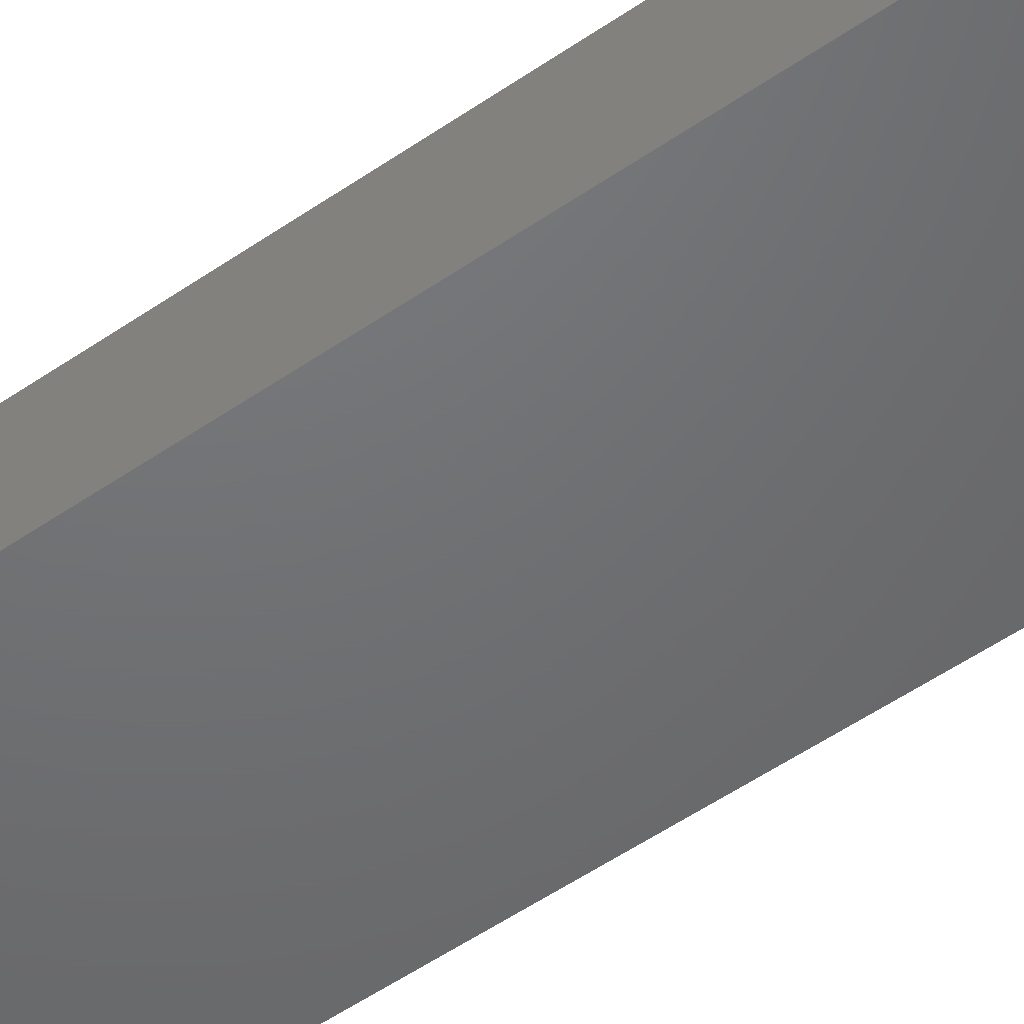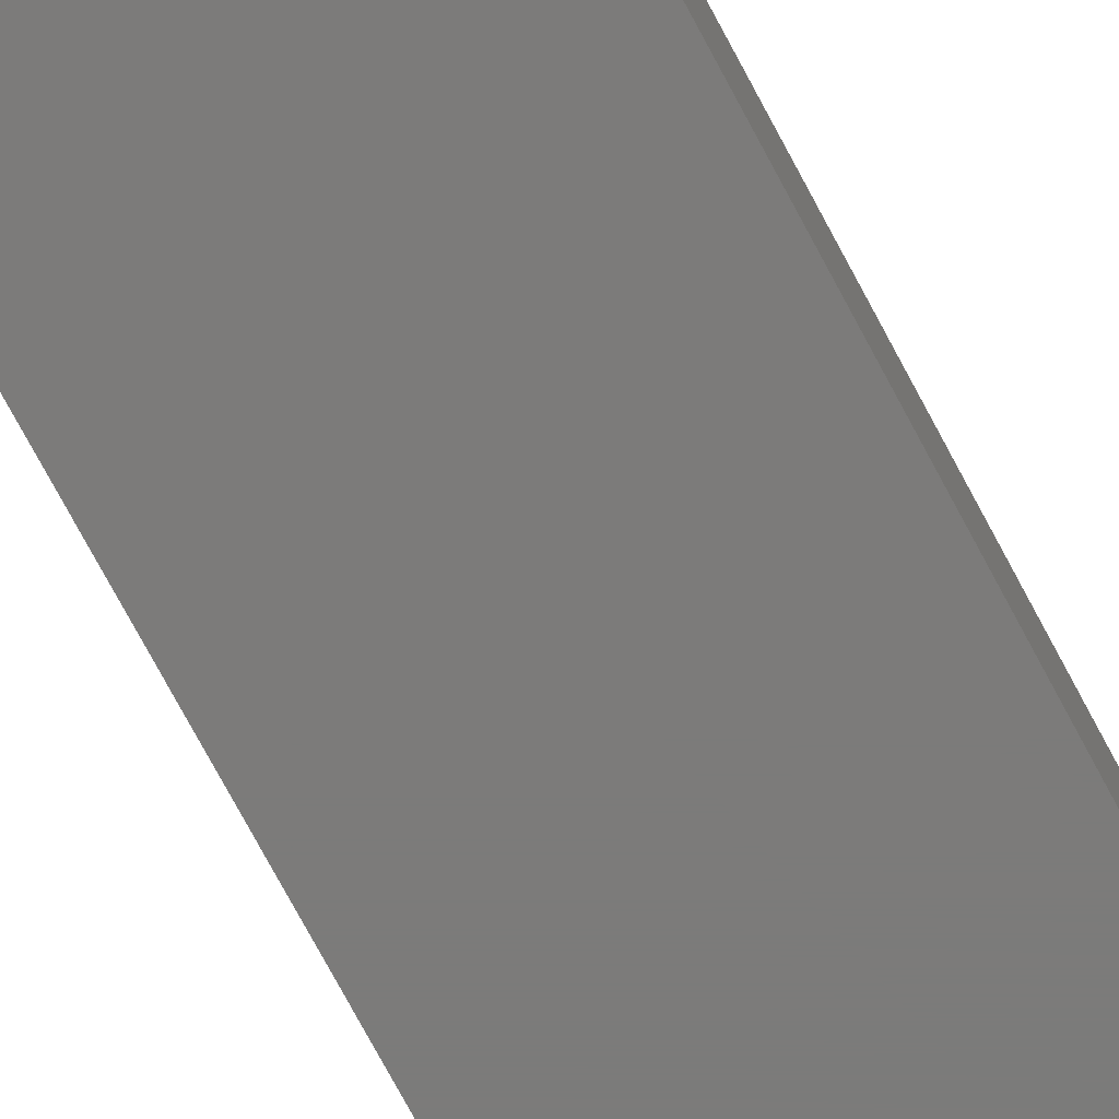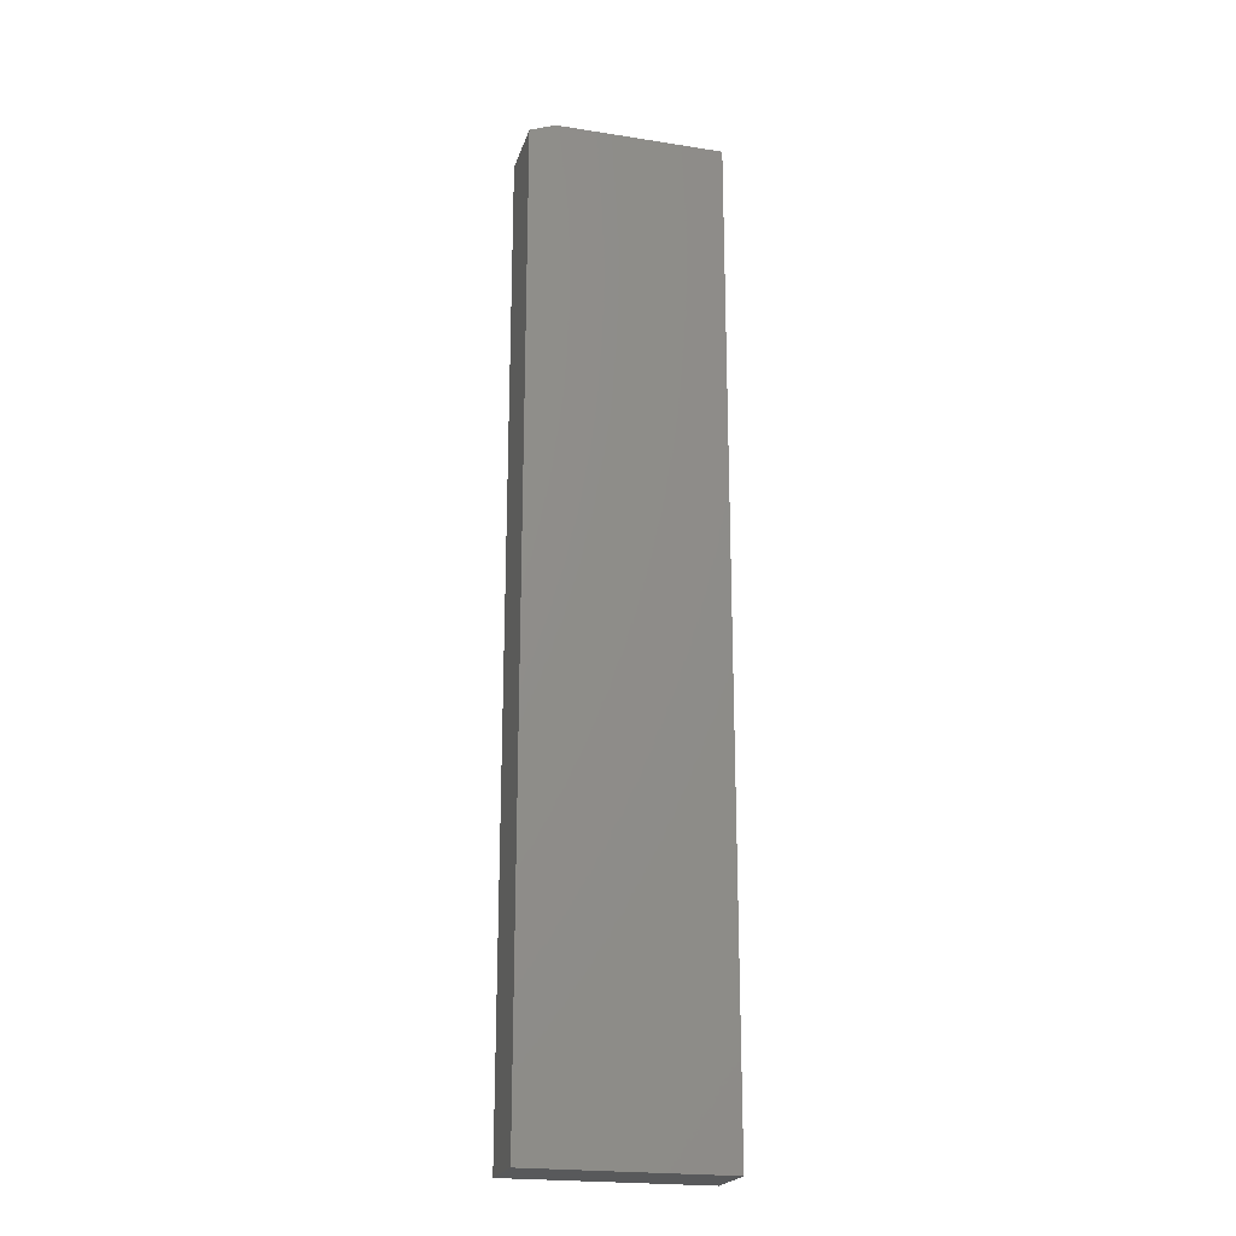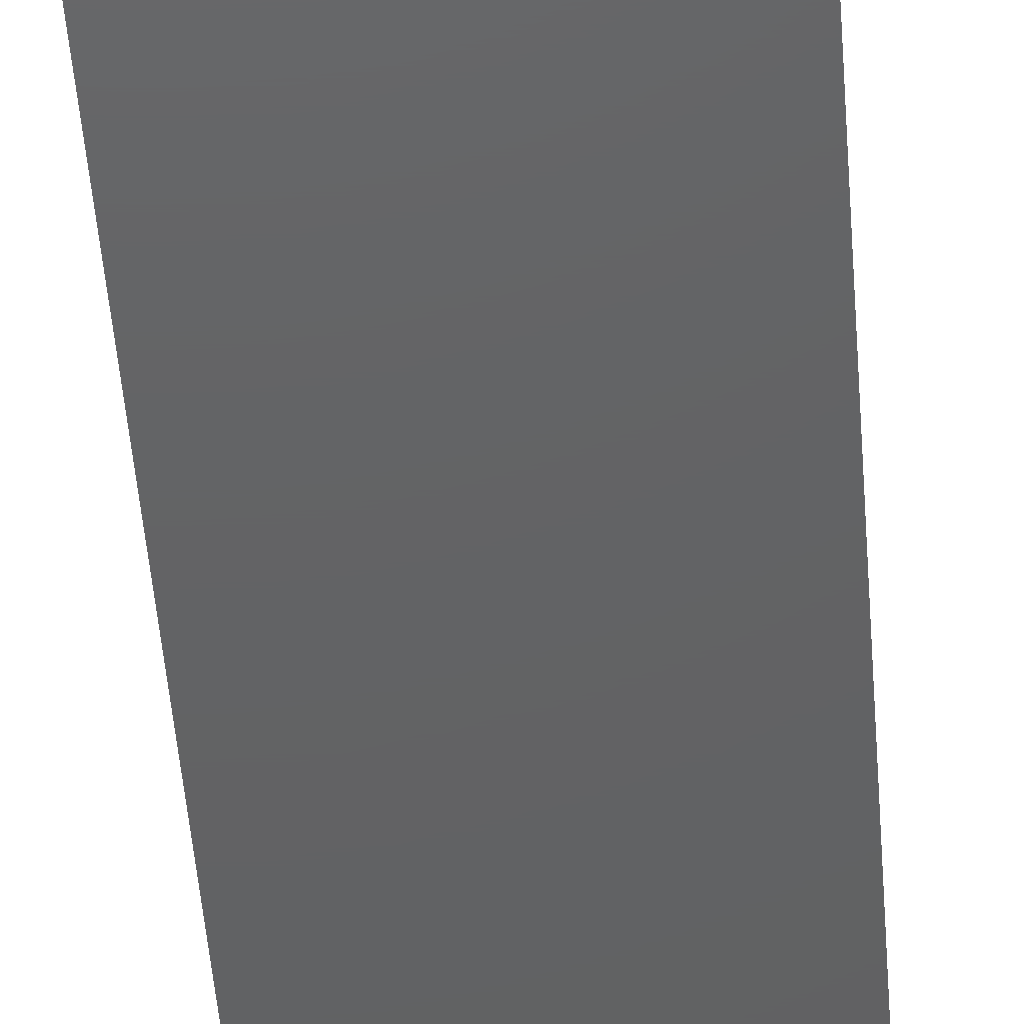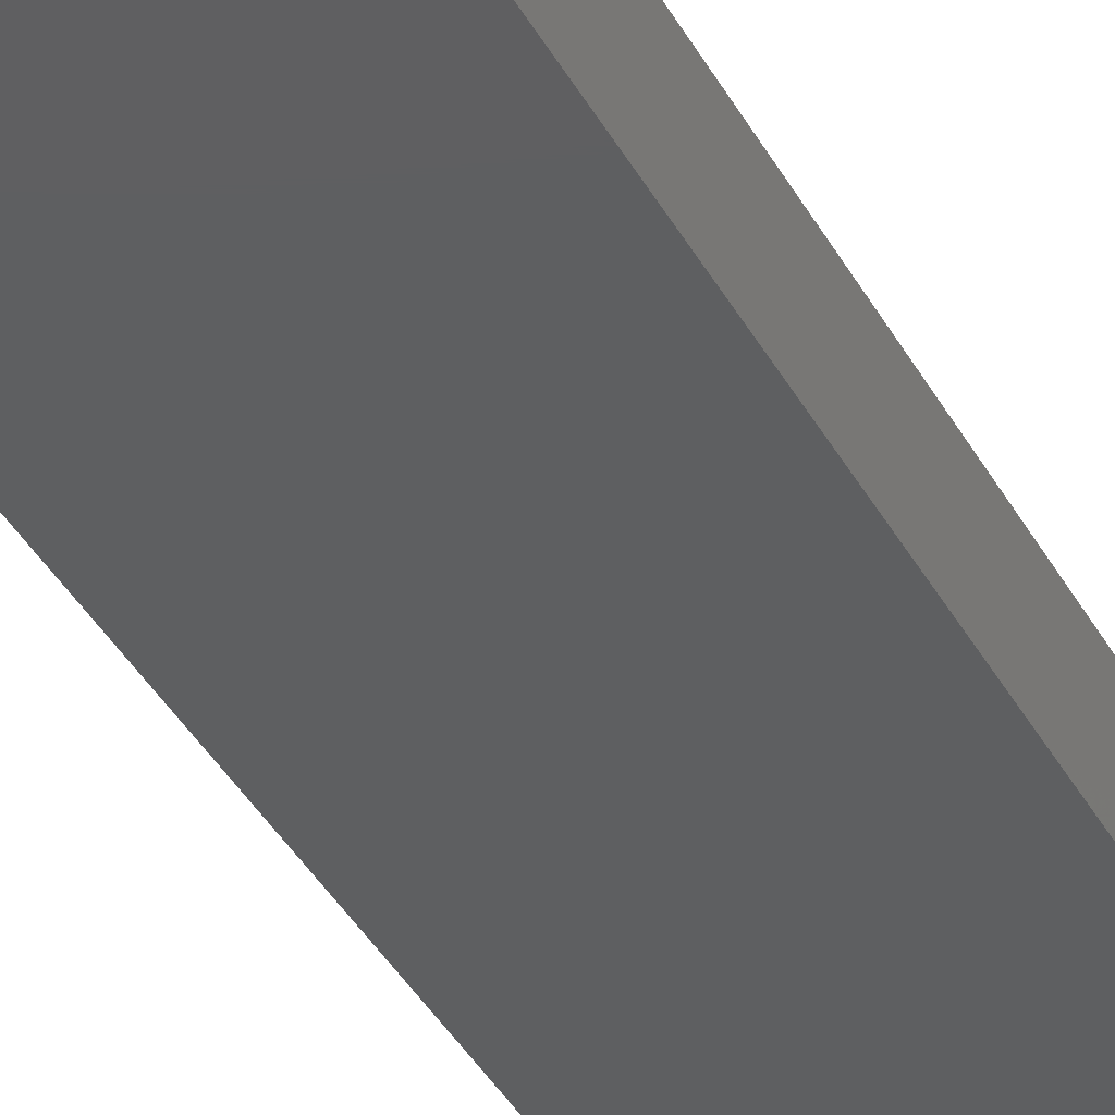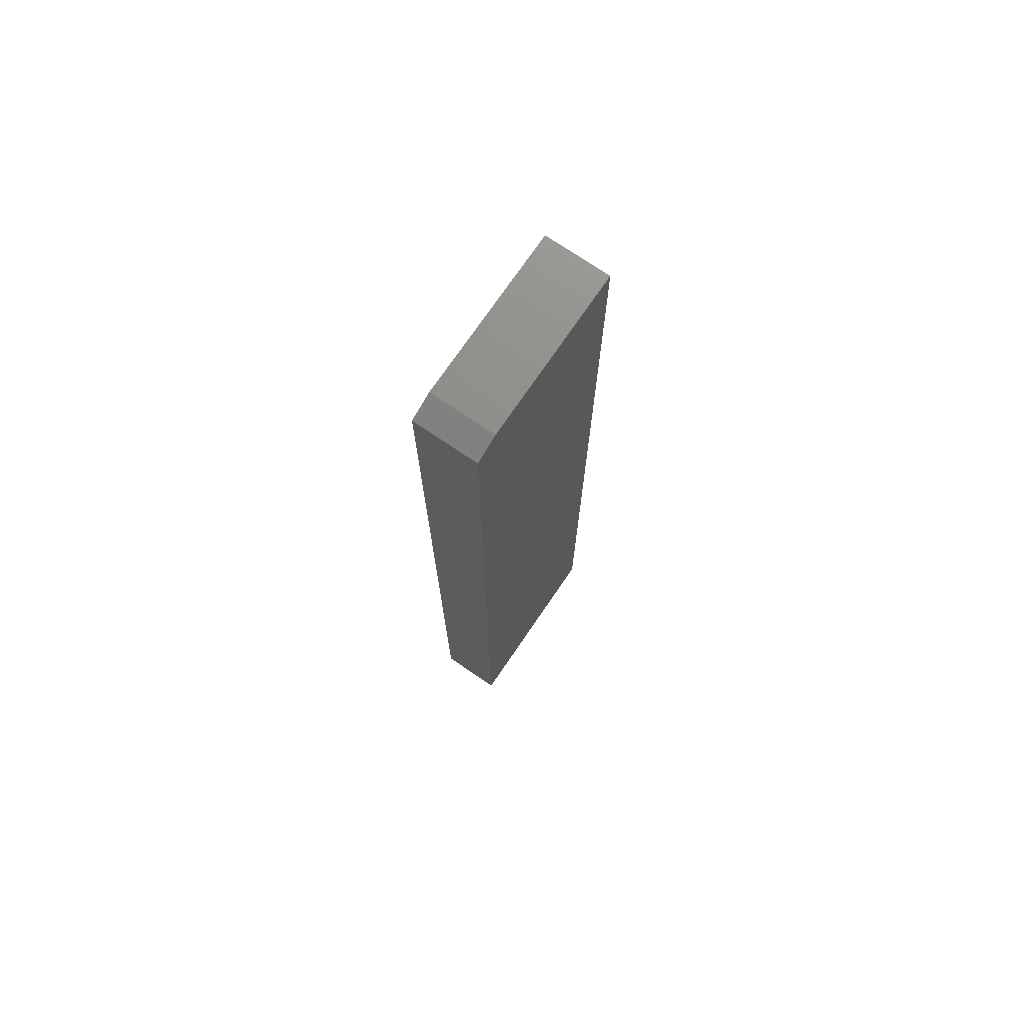
<metadata>
{"format":"stl","ext":"stl","renderer":"f3d","projection":"perspective","resolution":1024,"background":"white","views":[{"elev":-48.9,"azim":128.2,"up":"+Z"},{"elev":-74.6,"azim":28.1,"up":"+Z"},{"elev":-21.8,"azim":-15.4,"up":"+Y"},{"elev":-44.3,"azim":-176.0,"up":"+Z"},{"elev":-37.4,"azim":25.2,"up":"+Z"},{"elev":73.8,"azim":-55.7,"up":"+Y"}]}
</metadata>
<code>
# stl→obj: 10 verts, 16 faces
v -0.1094 0.75 -0.04688
v -0.1094 0.75 0.05312
v 0.1484 0.75 -0.04688
v 0.1484 0.75 0.05312
v -0.1484 0.7344 0.05312
v -0.1484 0.7344 -0.04688
v -0.1484 -0.75 0.05312
v -0.1484 -0.75 -0.04688
v 0.1484 -0.75 0.05312
v 0.1484 -0.75 -0.04688
f 1 2 3
f 3 2 4
f 5 6 7
f 7 6 8
f 7 9 5
f 5 9 4
f 5 4 2
f 10 8 3
f 3 8 6
f 3 6 1
f 5 2 6
f 6 2 1
f 8 10 7
f 7 10 9
f 3 4 10
f 10 4 9

</code>
